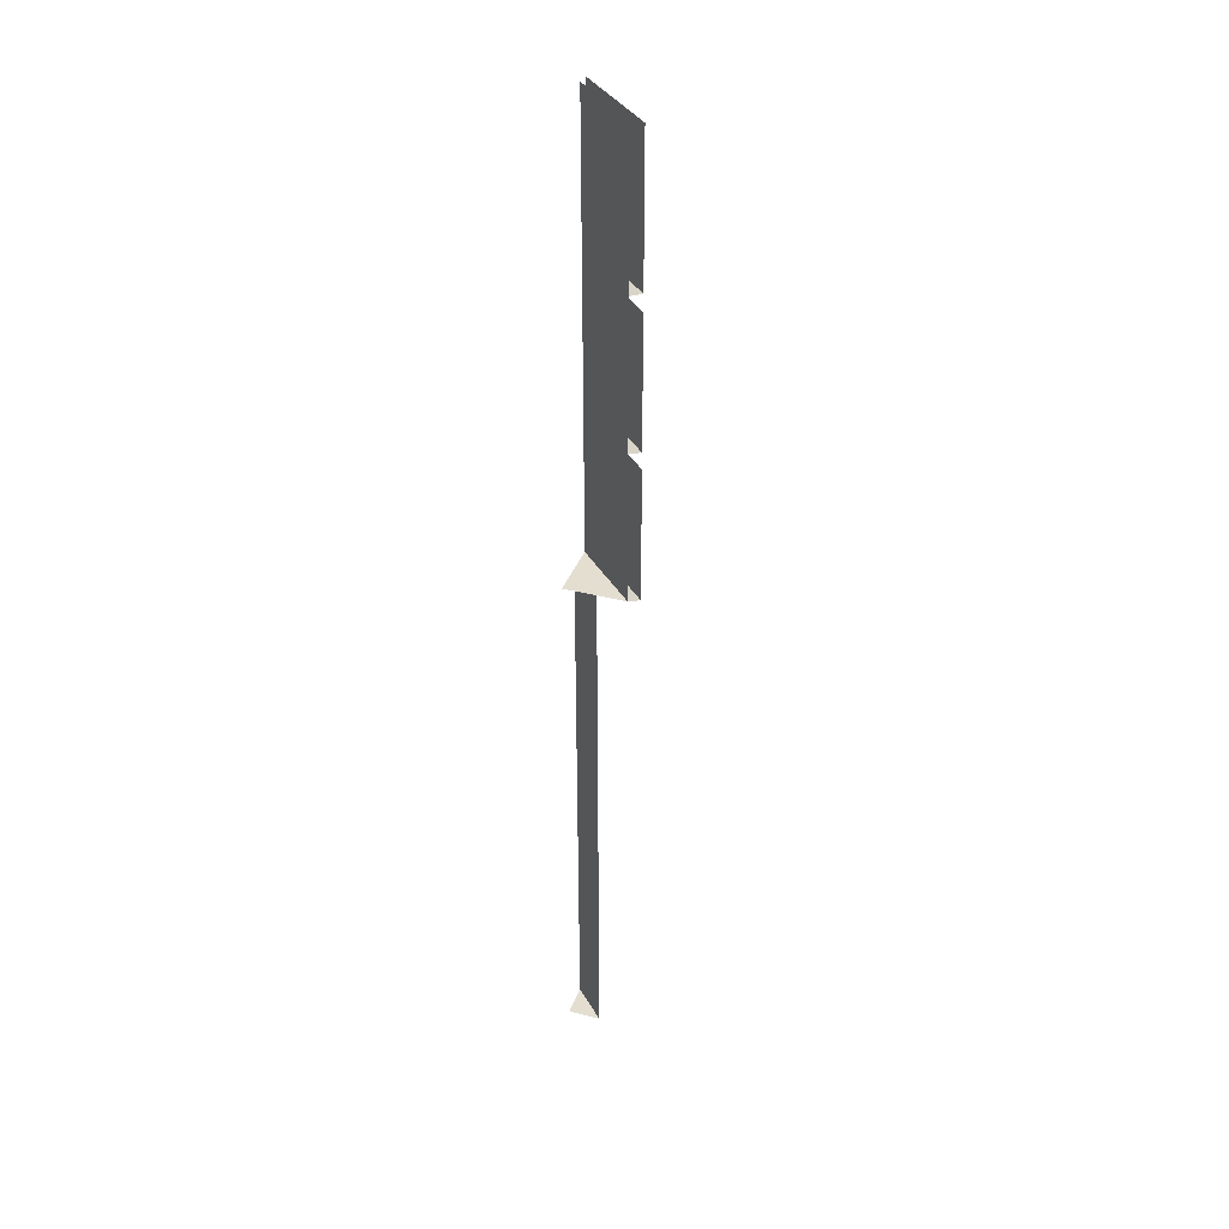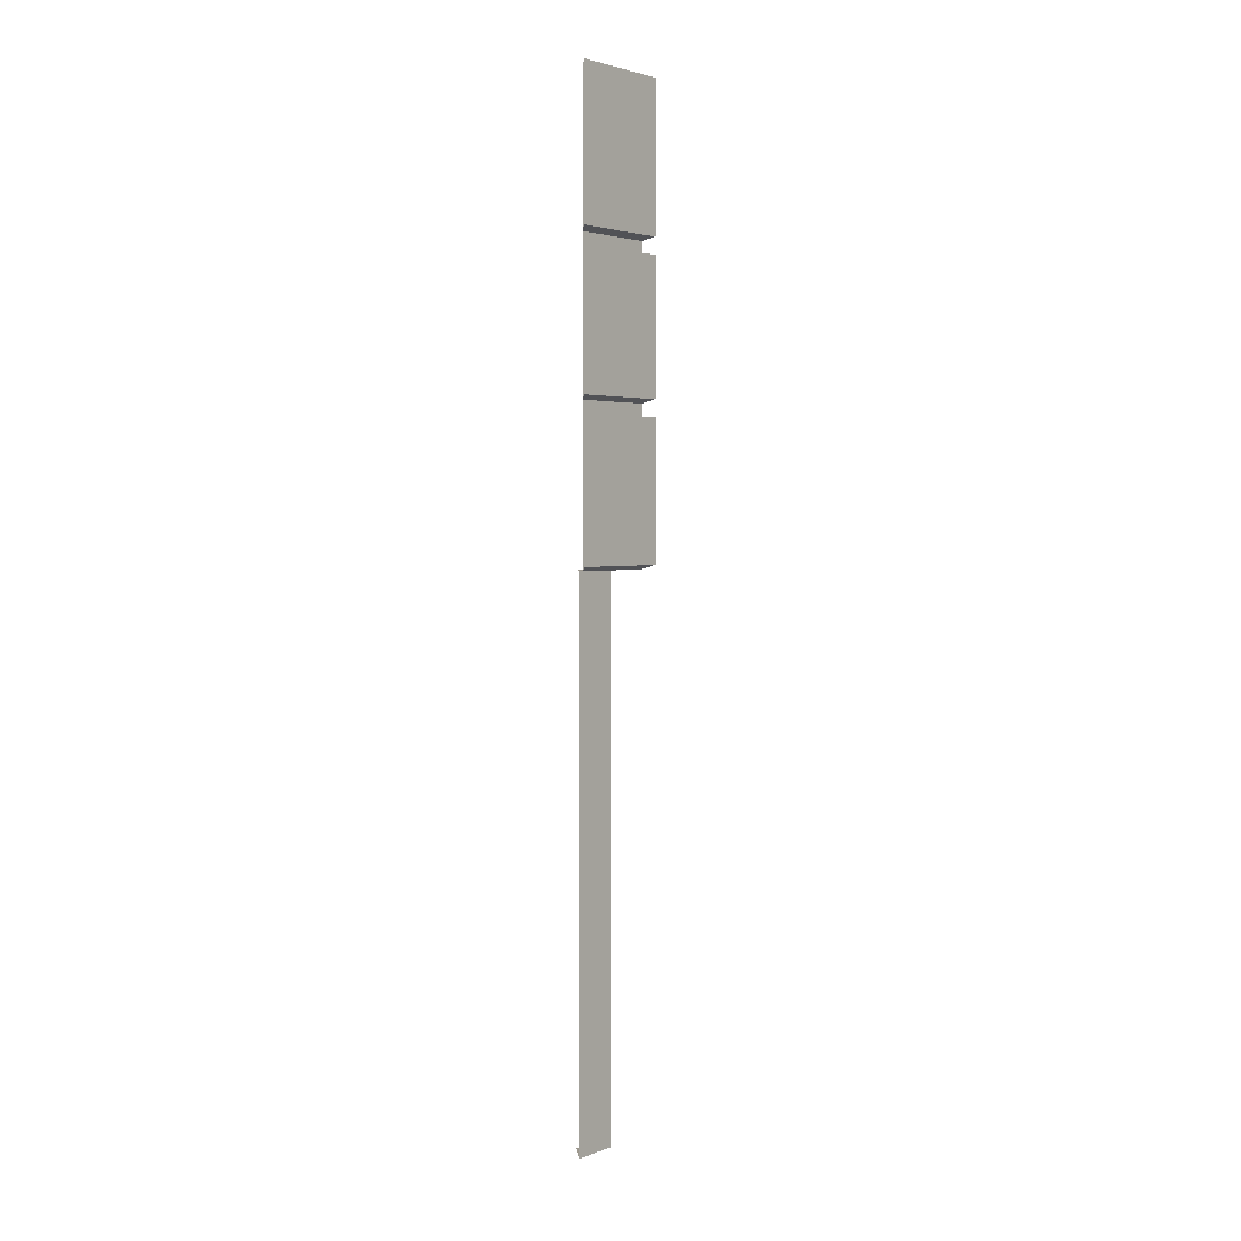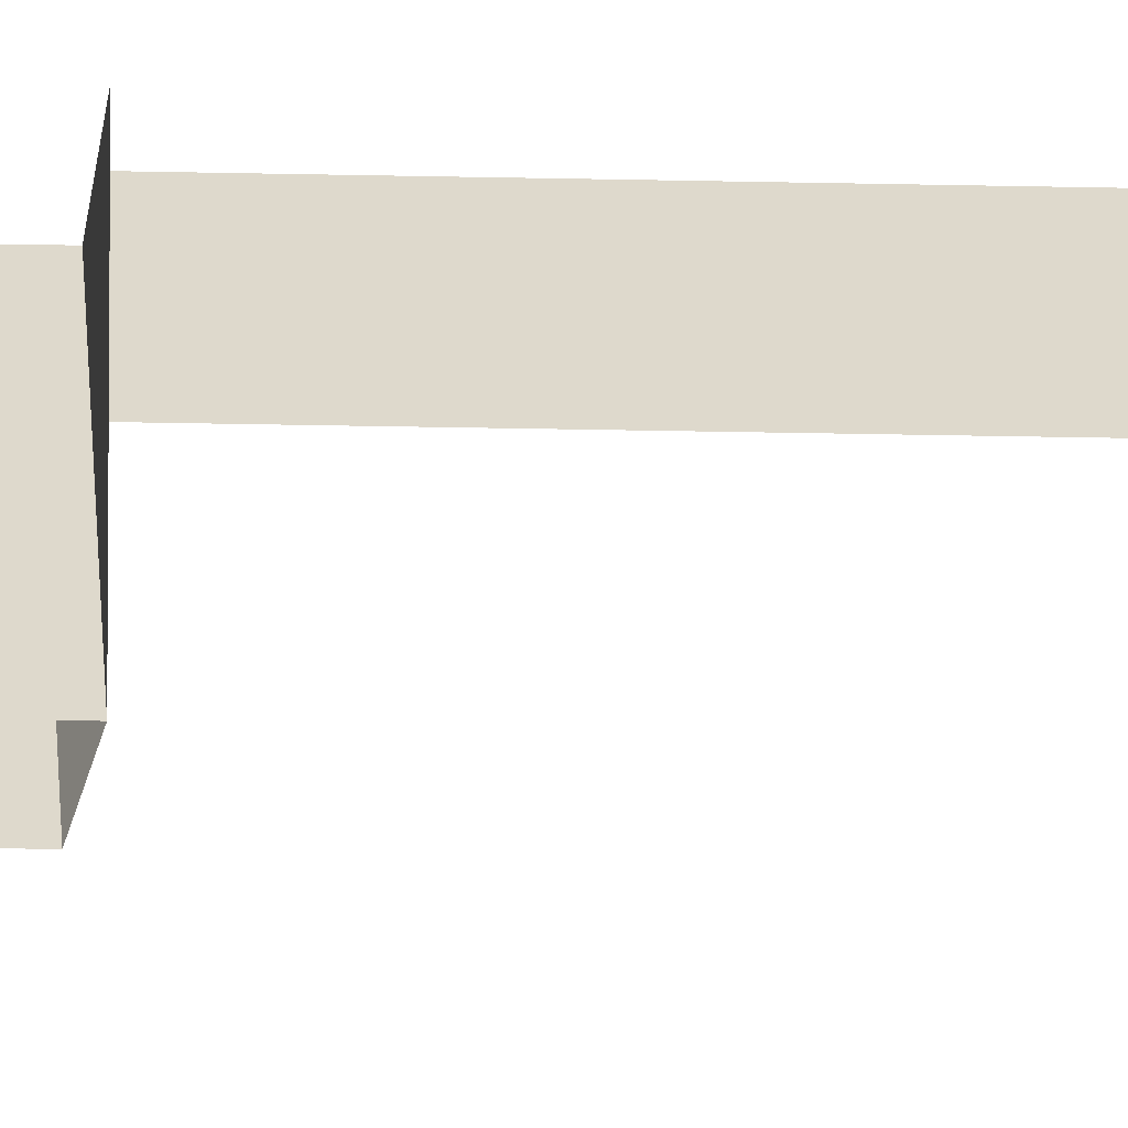
<metadata>
{"format":"obj","ext":"obj","renderer":"f3d","projection":"perspective","resolution":1024,"background":"white","views":[{"elev":35.9,"azim":18.7,"up":"+Y"},{"elev":2.9,"azim":82.5,"up":"+Y"},{"elev":-13.5,"azim":-93.8,"up":"+Z"}]}
</metadata>
<code>
v -0.3594 -0.5859 0.5
v -0.3594 -0.8438 0.5
v -0.5 -0.8438 0.3594
v -0.5 -0.5859 0.3594
v -0.3828 -0.8516 0.5
v -0.5 -0.8516 0.3828
v -0.3594 -0.3047 0.5
v -0.3594 -0.5547 0.5
v -0.5 -0.5547 0.3594
v -0.5 -0.3047 0.3594
v -0.3828 -0.5625 0.5
v -0.5 -0.5625 0.3828
v -0.3594 0 0.5
v -0.3594 -0.2734 0.5
v -0.5 -0.2734 0.3594
v -0.5 0 0.3594
v -0.3828 -0.2812 0.5
v -0.5 -0.2812 0.3828
v -0.3828 0 0.5
v -0.5 0 0.3828
v -0.5 -0.8516 0.5
v -0.4375 -1.875 0.5
v -0.5 -1.875 0.5
v -0.5 -1.875 0.4375
v -0.4375 -0.8516 0.5
v -0.5 -0.8516 0.4375
f 1 2 3
f 1 3 4
f 2 5 6
f 2 6 3
f 5 21 6
f 7 8 9
f 7 9 10
f 8 11 12
f 8 12 9
f 13 14 15
f 13 15 16
f 14 17 18
f 14 18 15
f 19 5 6
f 19 6 20
f 22 23 24
f 22 24 25
f 25 24 26

</code>
